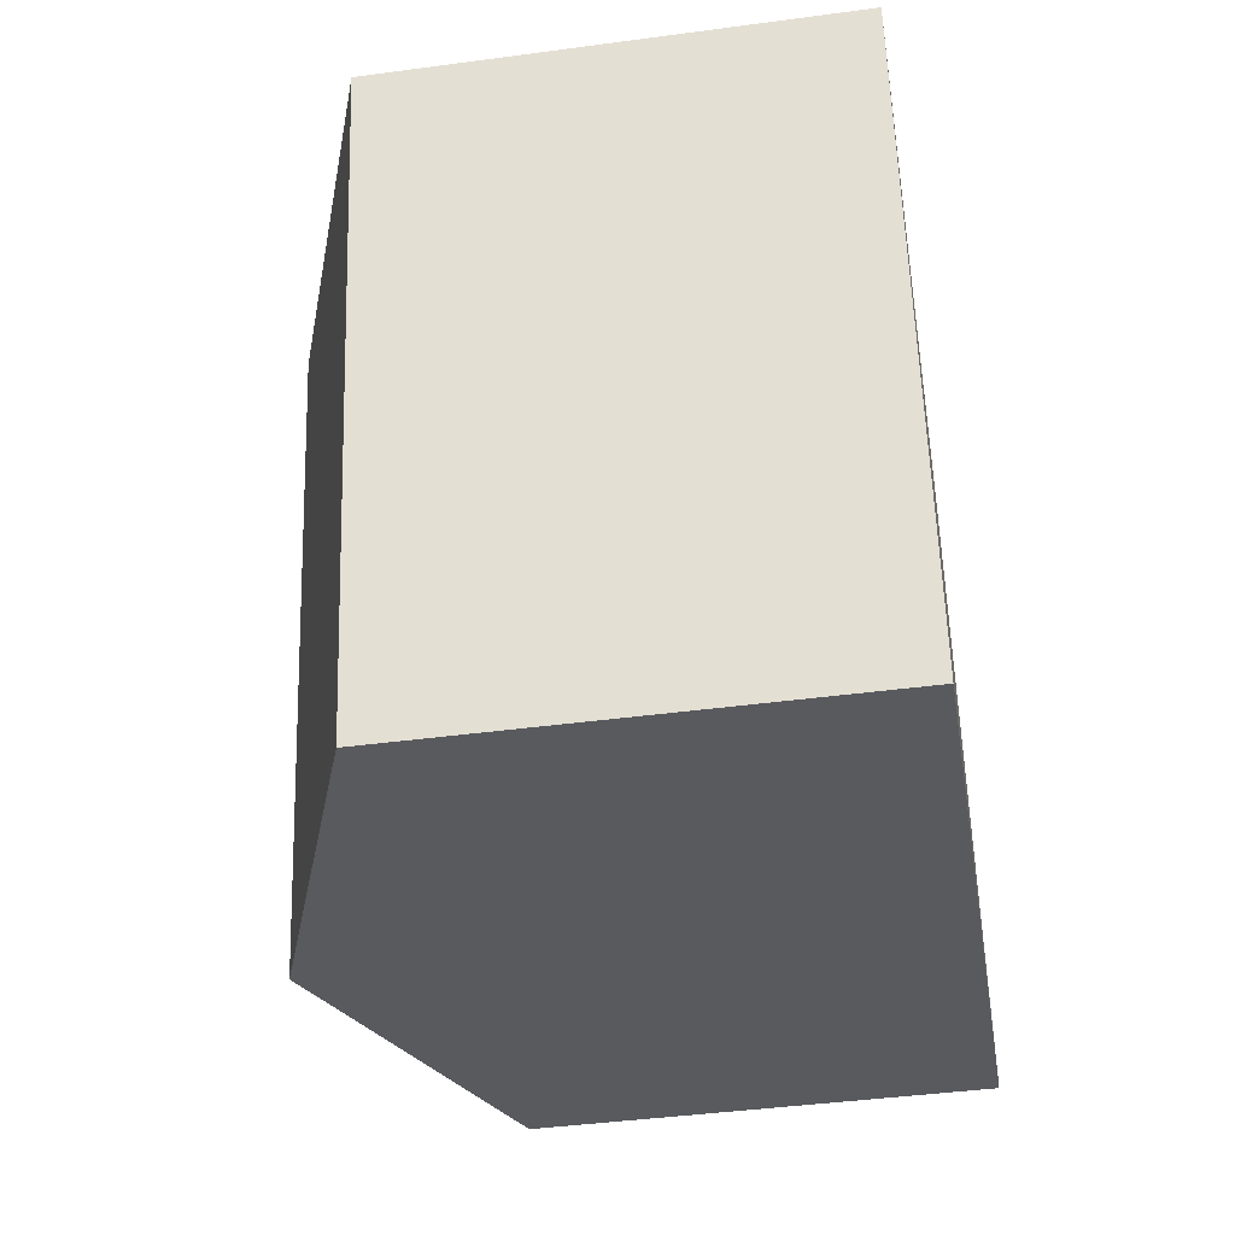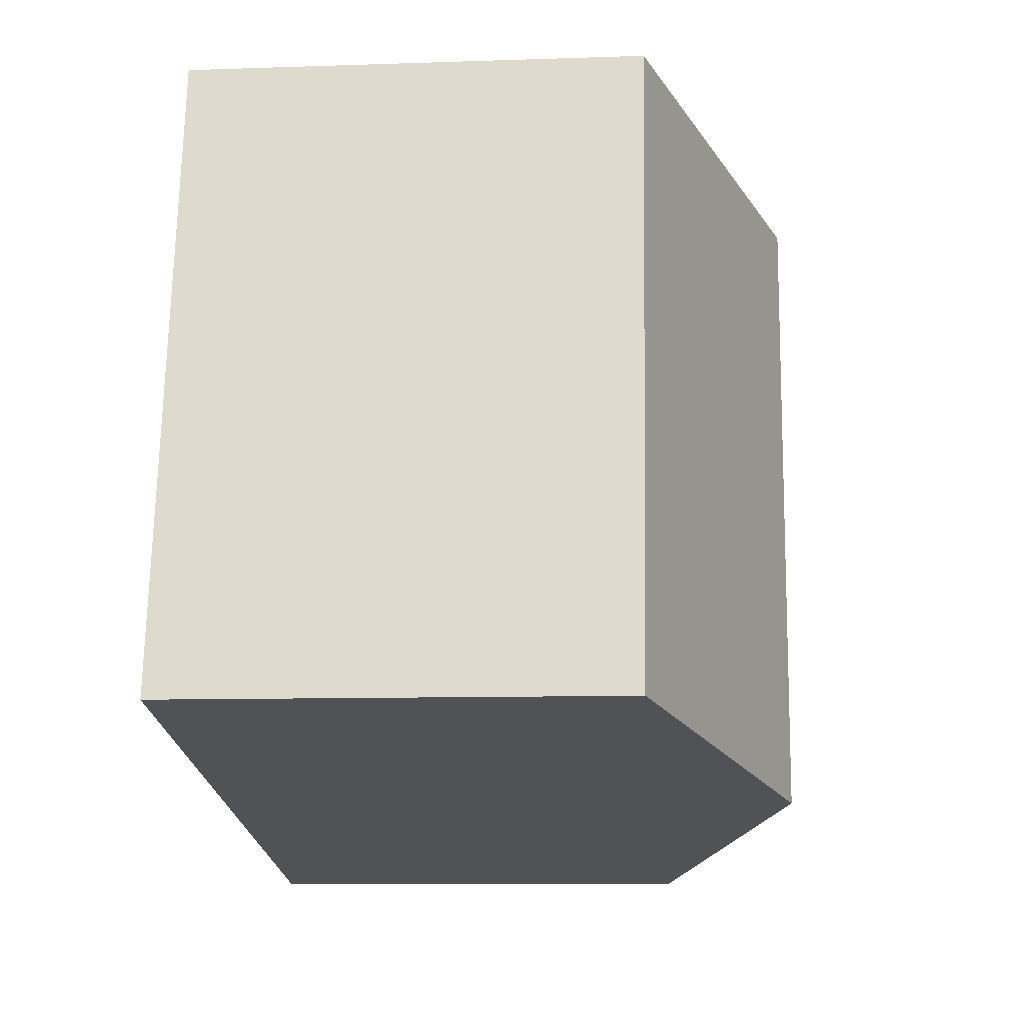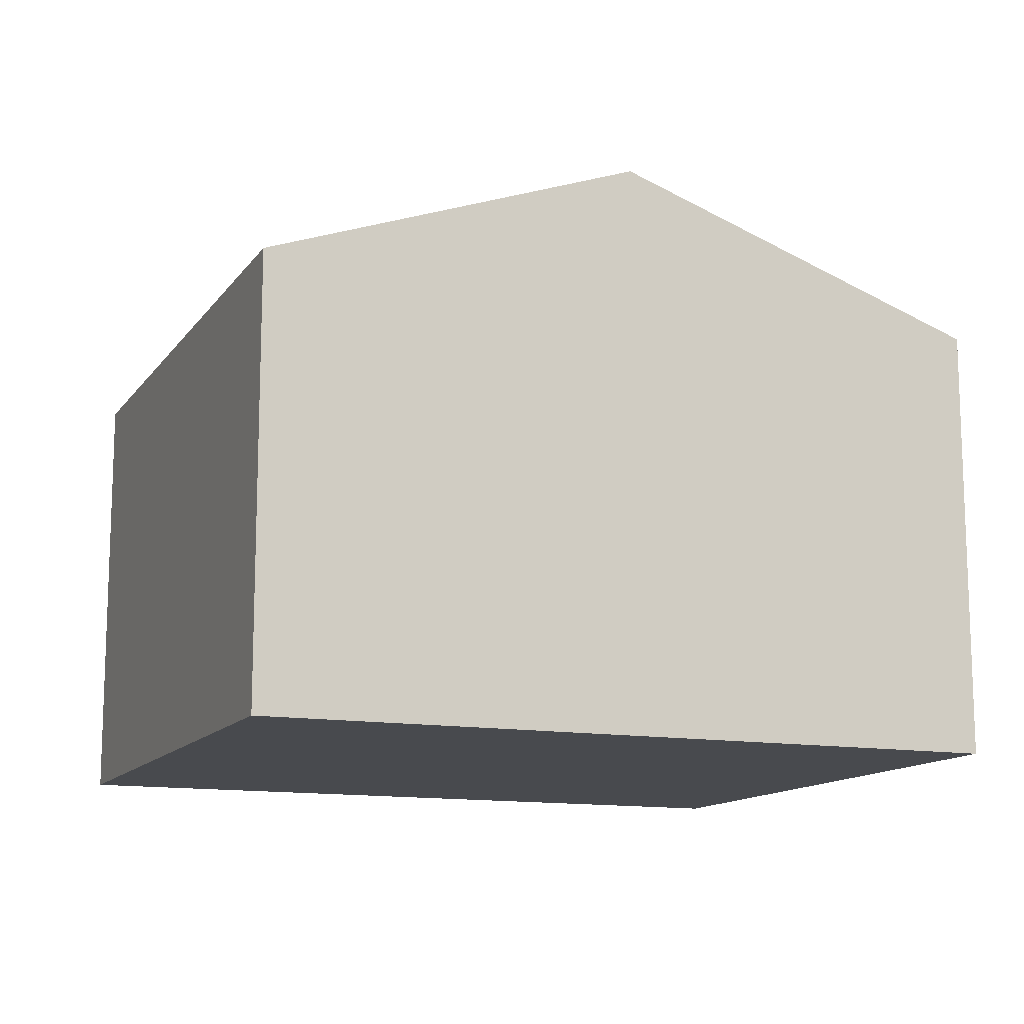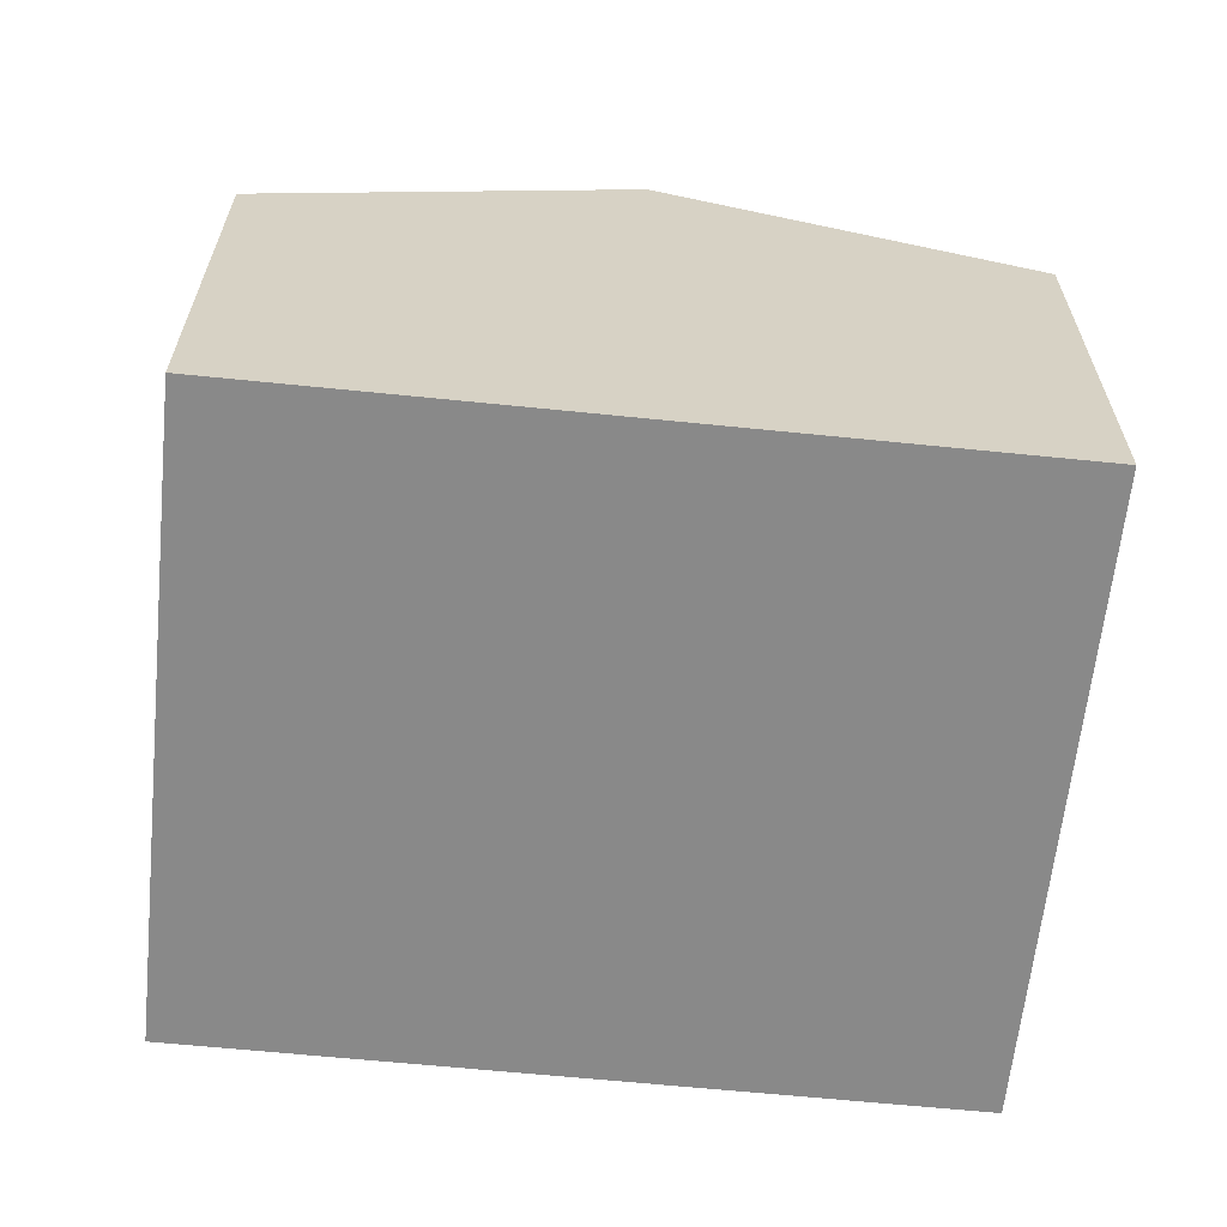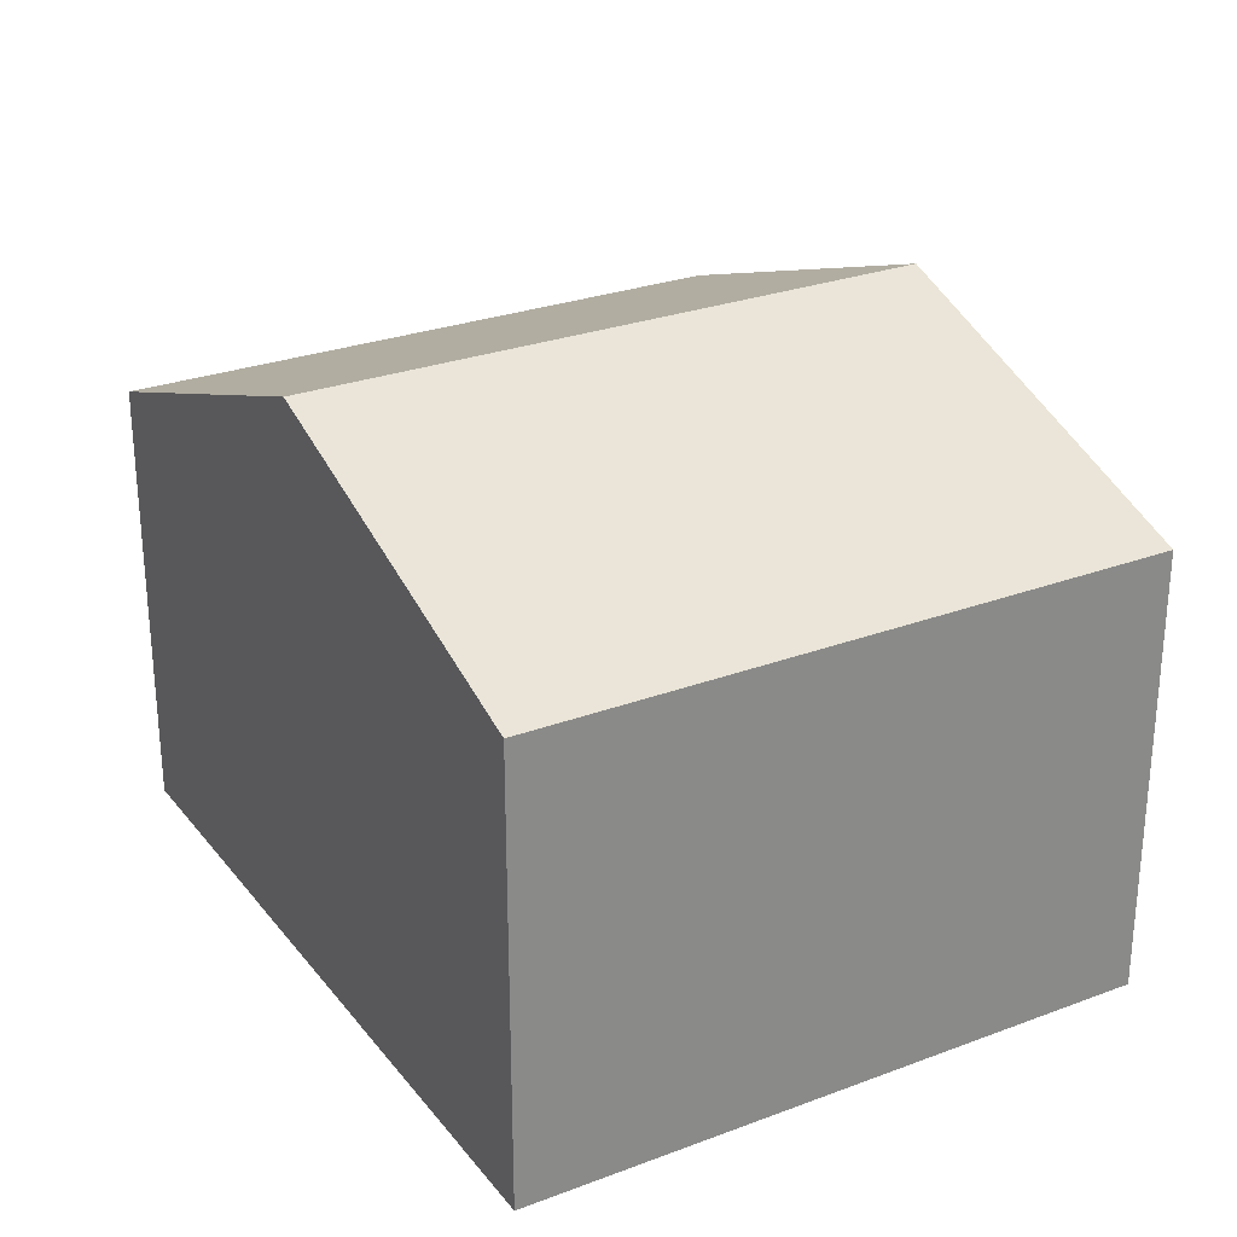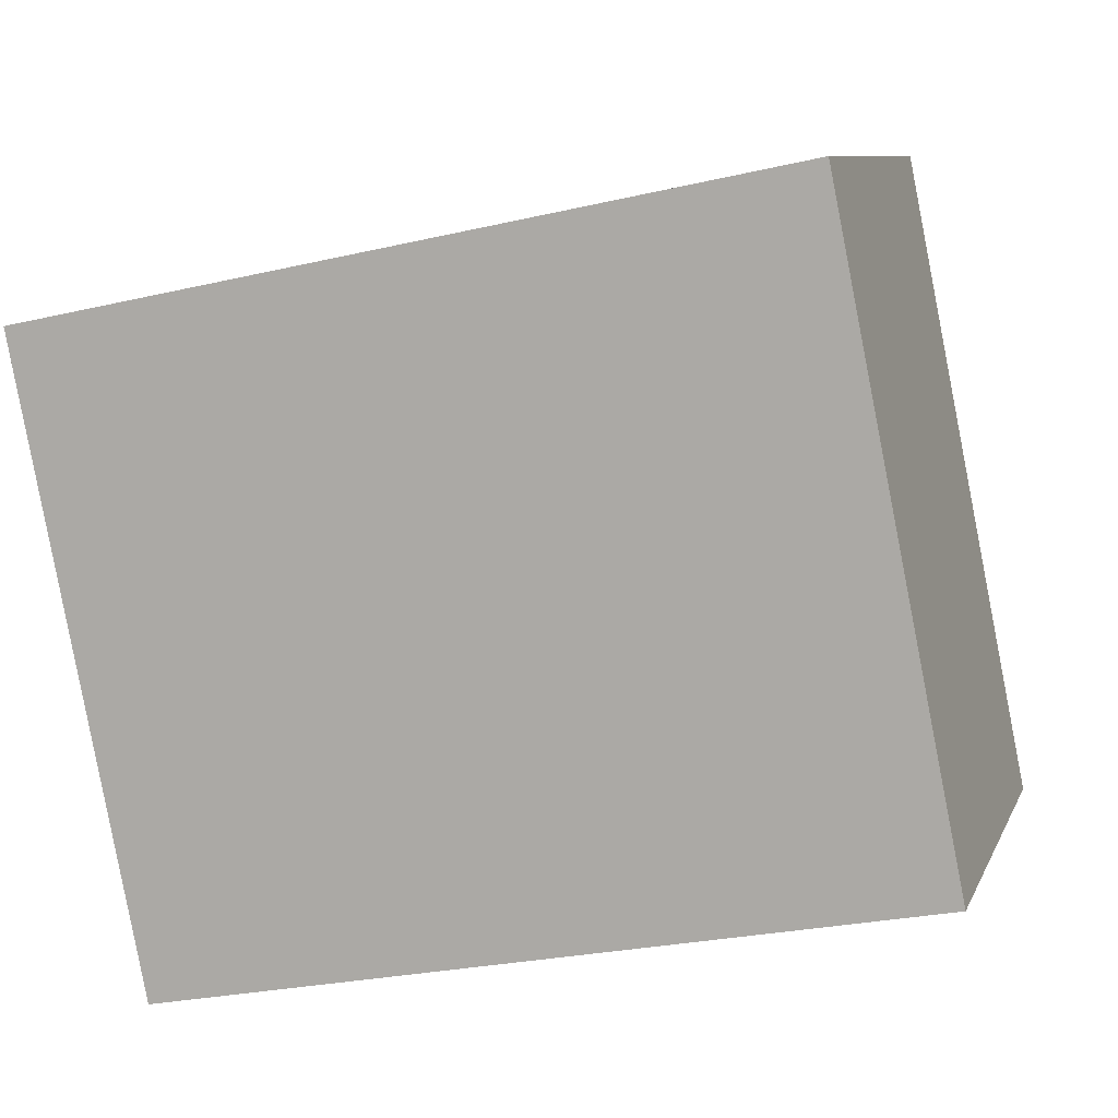
<metadata>
{"format":"obj","ext":"obj","renderer":"f3d","projection":"perspective","resolution":1024,"background":"white","views":[{"elev":-42.6,"azim":-80.9,"up":"+Z"},{"elev":-9.6,"azim":95.1,"up":"+Z"},{"elev":-12.9,"azim":146.4,"up":"+Y"},{"elev":-63.1,"azim":-17.3,"up":"+Y"},{"elev":27.4,"azim":-131.4,"up":"+Y"},{"elev":8.8,"azim":16.2,"up":"+Z"}]}
</metadata>
<code>
v  8.729 10.04 -9.556
v  13.07 7.708 2.638
v  15.26 7.708 -8.237
v  6.533 10.04 1.319
v  2.196 7.708 -10.88
v  0 7.708 4.72e-16
v  2.196 6.659e-16 -10.88
v  0 0 0
v  6.533 -8.077e-17 1.319
v  13.07 -1.615e-16 2.638
v  15.26 5.044e-16 -8.237
v  8.729 5.851e-16 -9.556
g defaultobject
f 1 2 3
f 2 1 4
f 5 4 1
f 4 5 6
f 7 6 5
f 6 7 8
f 8 4 6
f 4 8 2
f 2 8 9
f 2 9 10
f 10 3 2
f 3 10 11
f 1 7 5
f 7 1 3
f 7 3 12
f 12 3 11
f 7 9 8
f 9 7 12
f 9 12 10
f 10 12 11

</code>
